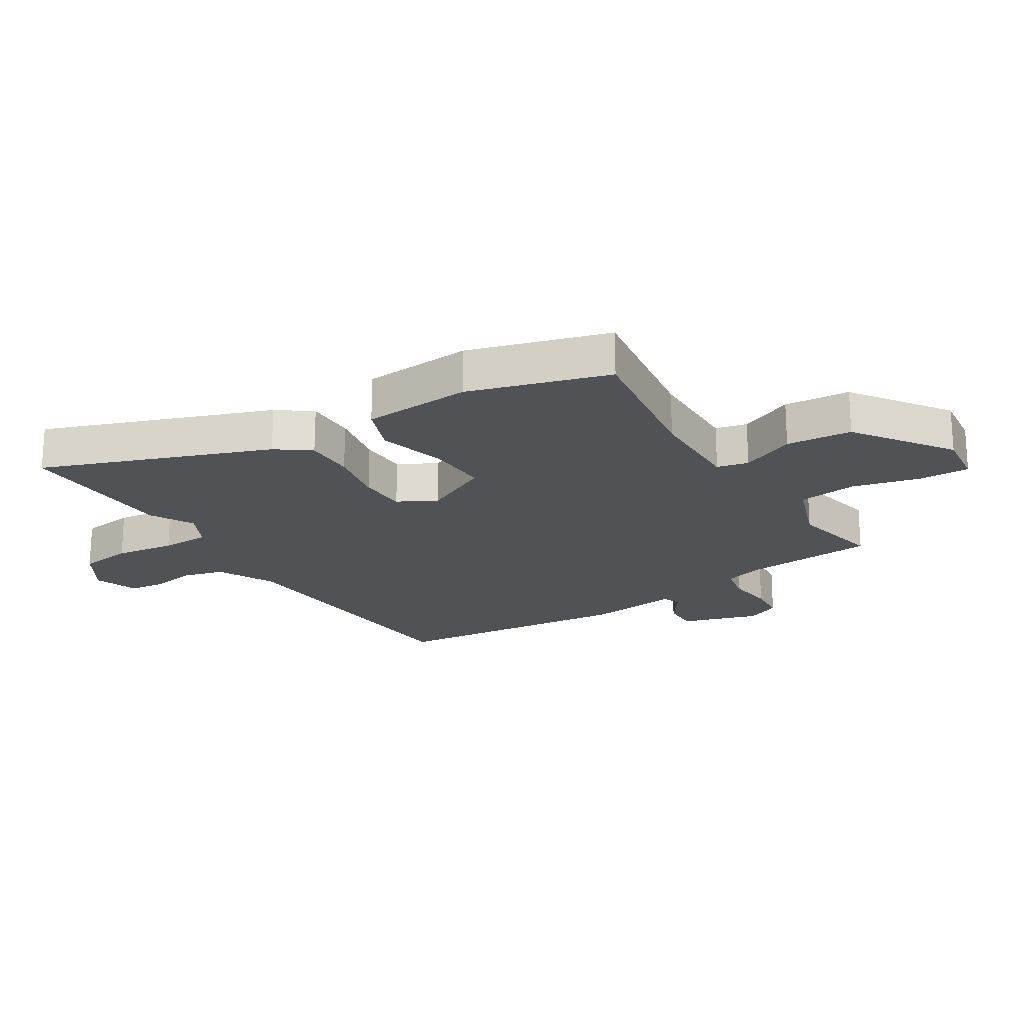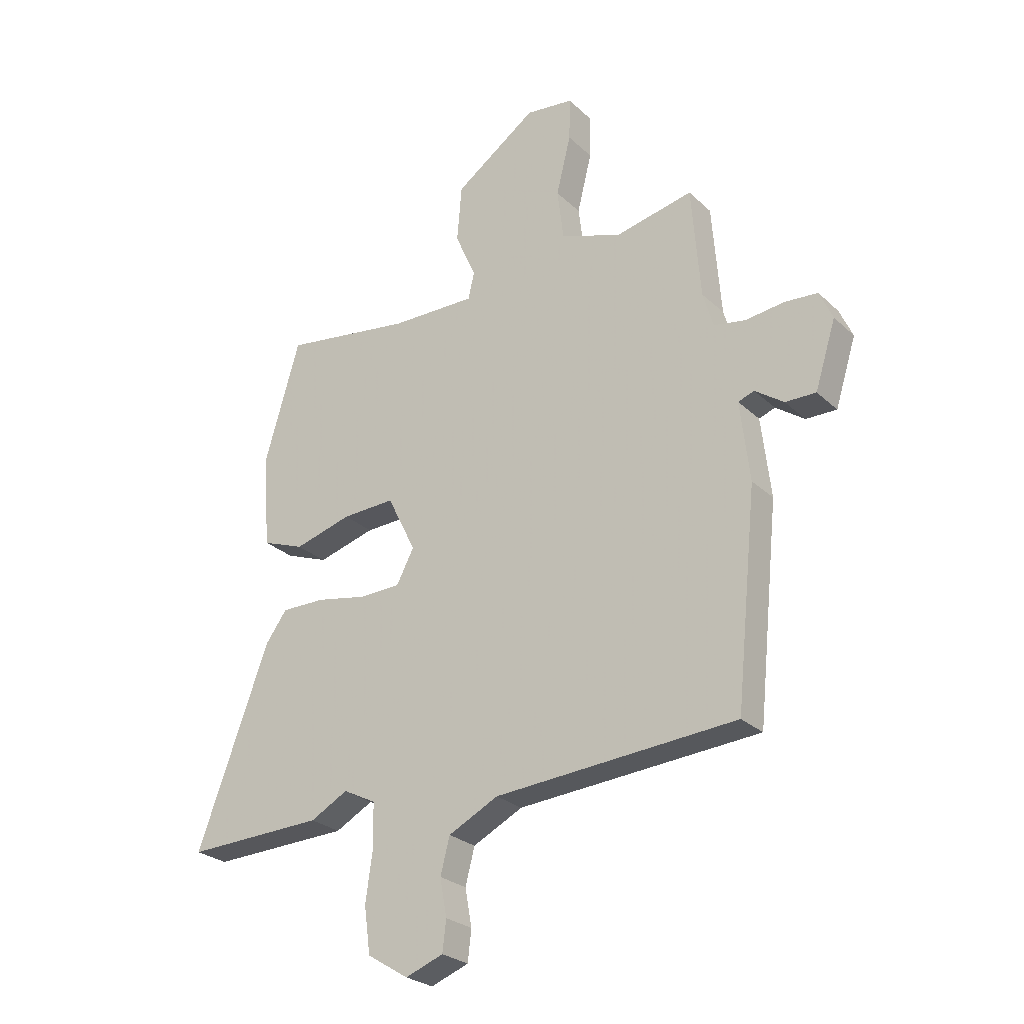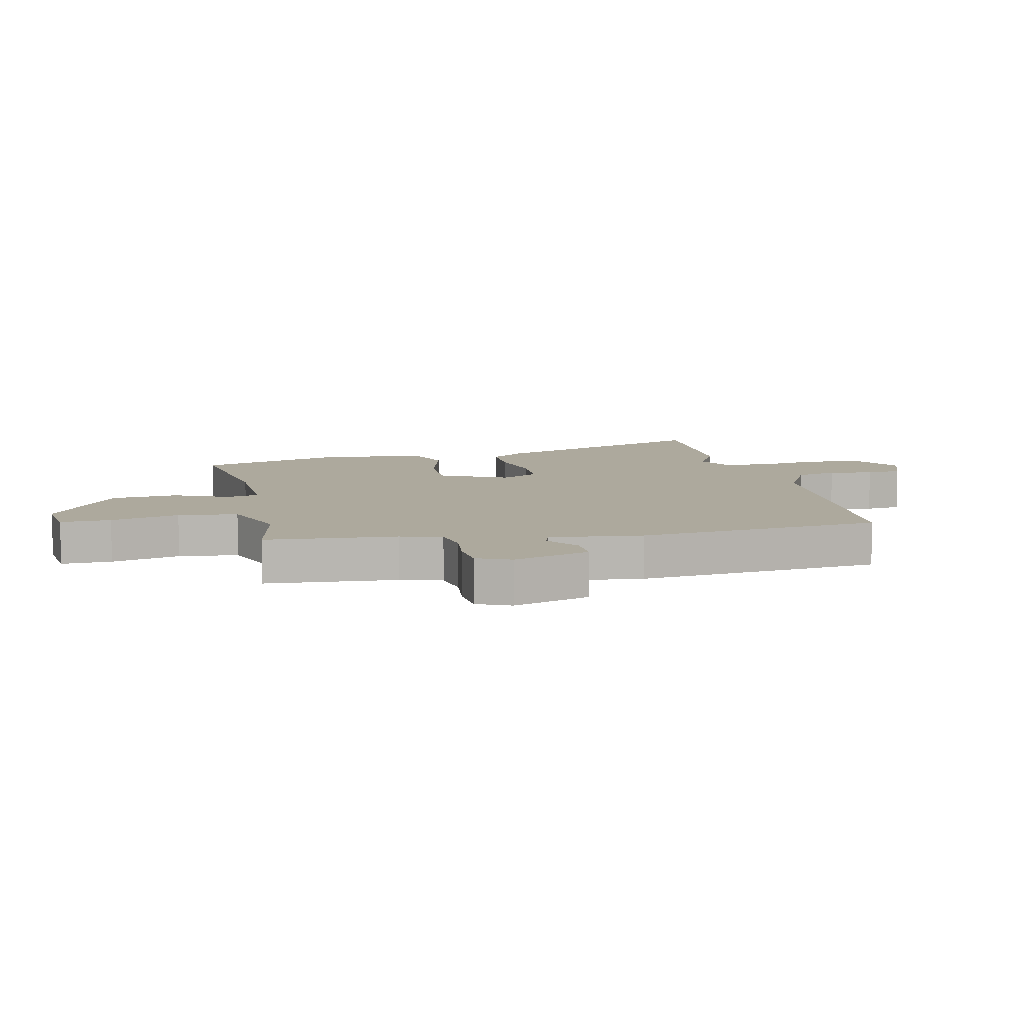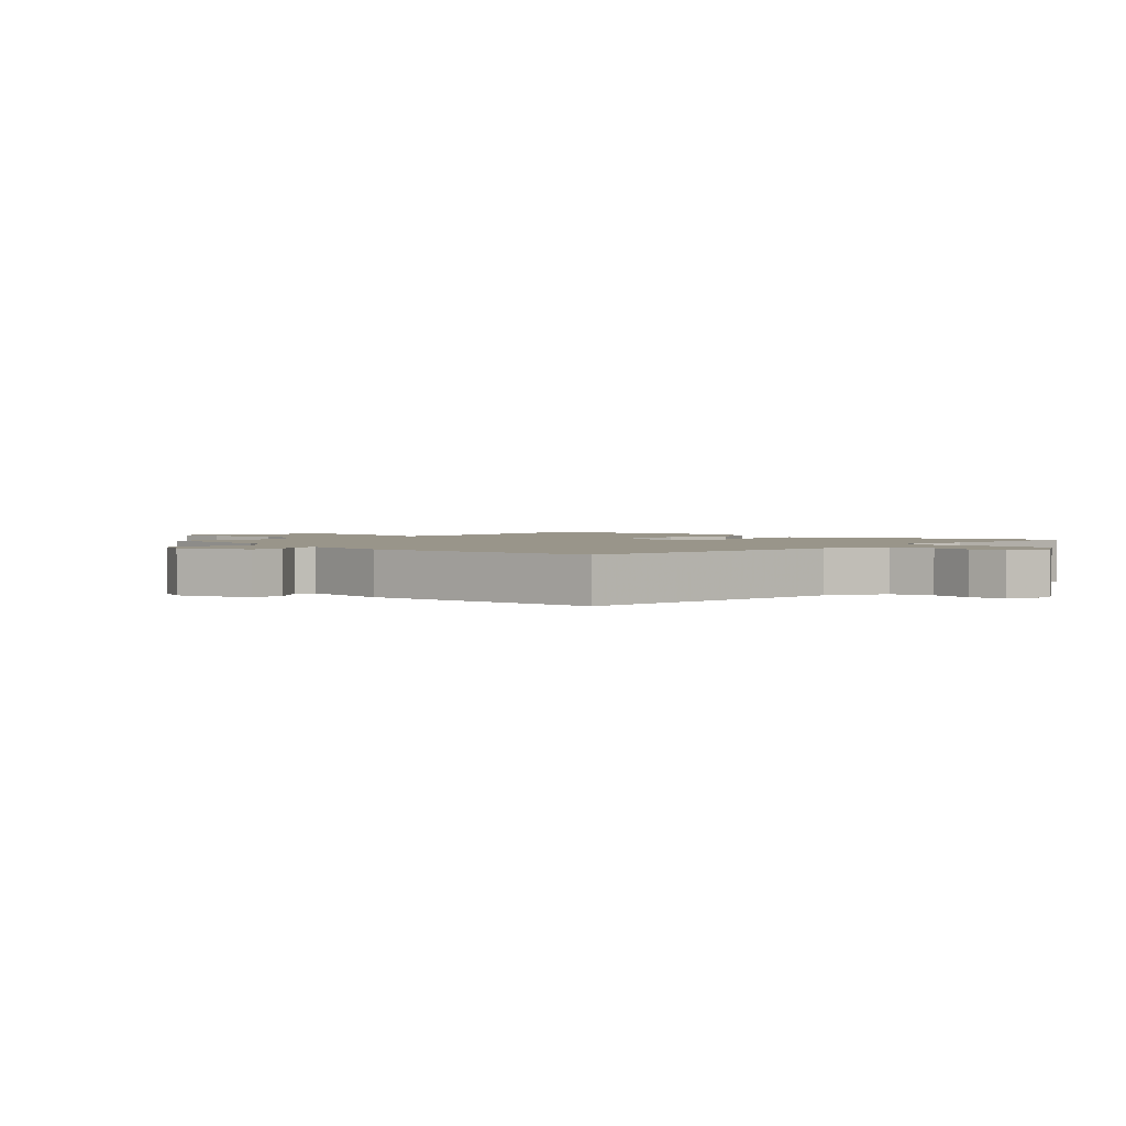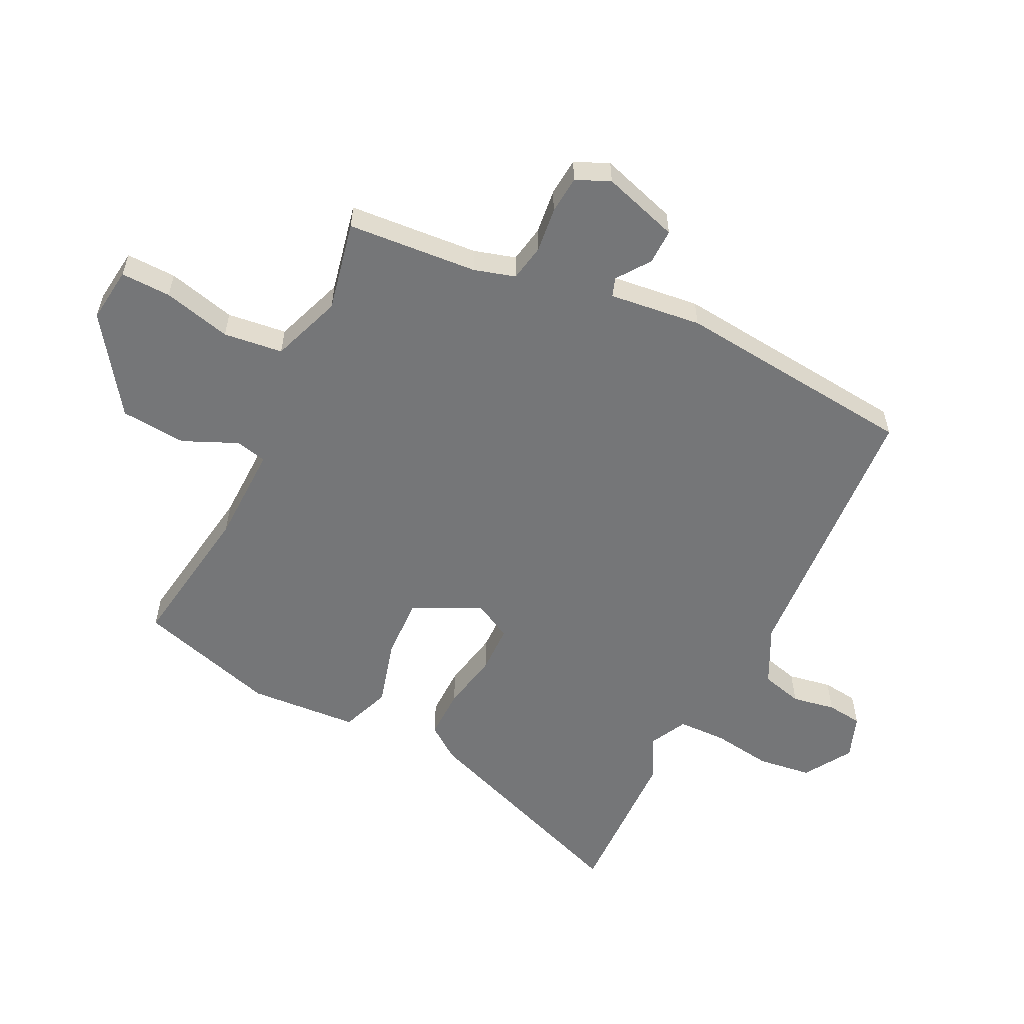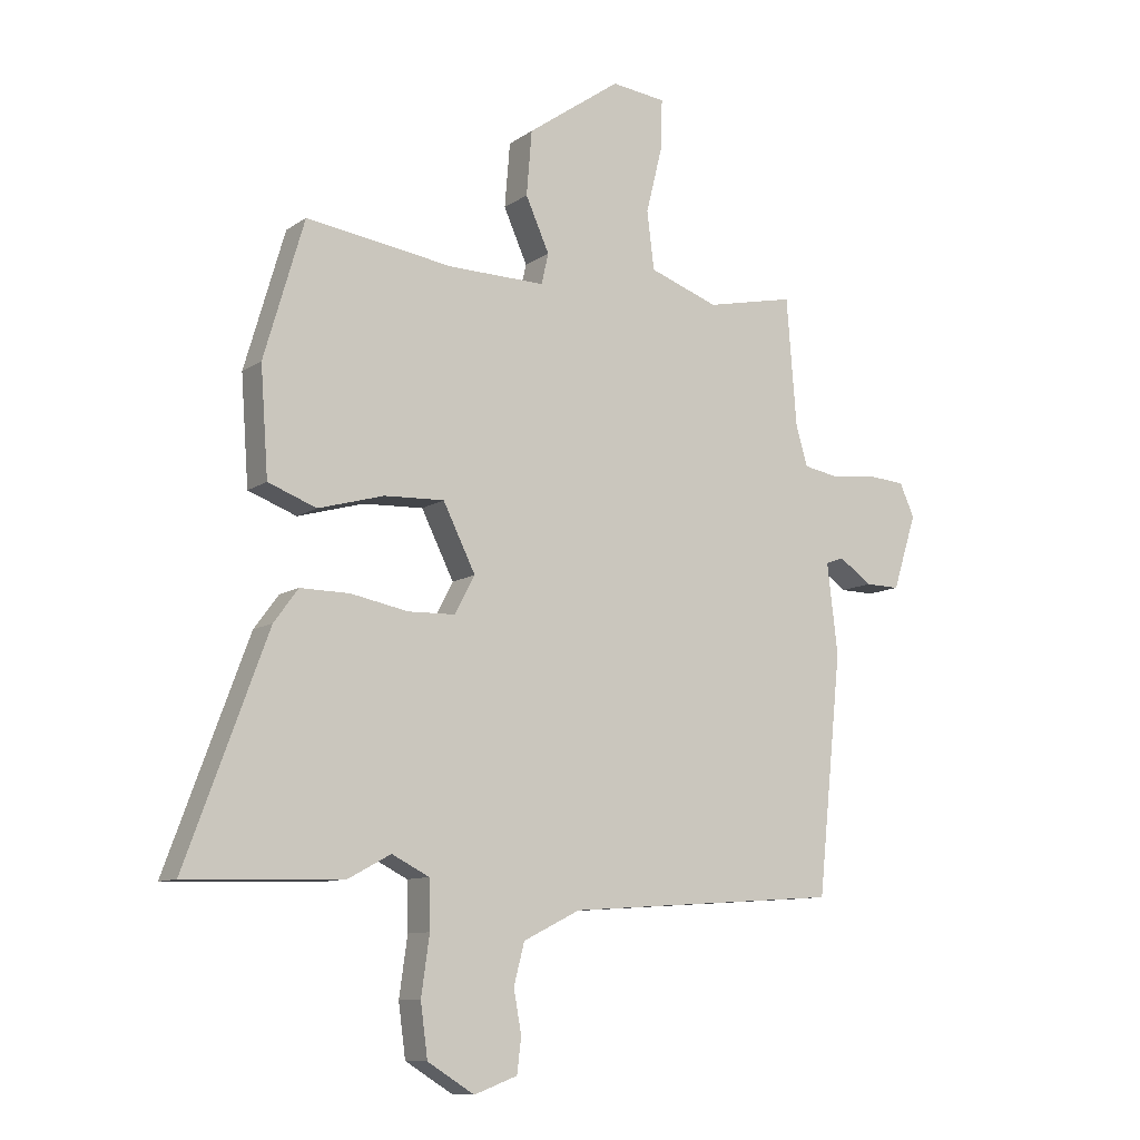
<metadata>
{"format":"obj","ext":"obj","renderer":"f3d","projection":"perspective","resolution":1024,"background":"white","views":[{"elev":-21.0,"azim":-58.0,"up":"+Y"},{"elev":-26.4,"azim":35.2,"up":"+Z"},{"elev":8.9,"azim":77.2,"up":"+Y"},{"elev":2.0,"azim":134.4,"up":"+Y"},{"elev":-56.8,"azim":63.7,"up":"+Y"},{"elev":-10.1,"azim":-31.3,"up":"+Z"}]}
</metadata>
<code>
v 0.441 0.07 0.5
v 0.458 0.07 0.284
v 0.478 0.07 0.216
v 0.539 0.07 0.205
v 0.614 0.07 0.214
v 0.677 0.07 0.209
v 0.702 0.07 0.153
v 0.662 0.07 0.026
v 0.603 0.07 0.027
v 0.548 0.07 0.066
v 0.517 0.07 0.055
v 0.535 0.07 -0.098
v 0.494 0.07 -0.5
v 0.029 0.07 -0.532
v -0.067 0.07 -0.58
v -0.085 0.07 -0.649
v -0.072 0.07 -0.721
v -0.079 0.07 -0.78
v -0.152 0.07 -0.807
v -0.231 0.07 -0.758
v -0.243 0.07 -0.669
v -0.229 0.07 -0.57
v -0.231 0.07 -0.489
v -0.294 0.07 -0.457
v -0.366 0.07 -0.496
v -0.632 0.07 -0.504
v -0.493 0.07 -0.129
v -0.452 0.07 -0.073
v -0.368 0.07 -0.074
v -0.271 0.07 -0.093
v -0.191 0.07 -0.091
v -0.157 0.07 -0.027
v -0.212 0.07 0.084
v -0.314 0.07 0.08
v -0.425 0.07 0.049
v -0.507 0.07 0.08
v -0.52 0.07 0.261
v -0.452 0.07 0.493
v -0.203 0.07 0.456
v -0.039 0.07 0.453
v -0.027 0.07 0.505
v -0.067 0.07 0.595
v -0.058 0.07 0.704
v 0.1 0.07 0.815
v 0.192 0.07 0.804
v 0.19 0.07 0.721
v 0.162 0.07 0.608
v 0.174 0.07 0.51
v 0.291 0.07 0.468
v 0.441 0 0.5
v 0.458 0 0.284
v 0.478 0 0.216
v 0.539 0 0.205
v 0.614 0 0.214
v 0.677 0 0.209
v 0.702 0 0.153
v 0.662 0 0.026
v 0.603 0 0.027
v 0.548 0 0.066
v 0.517 0 0.055
v 0.535 0 -0.098
v 0.494 0 -0.5
v 0.029 0 -0.532
v -0.067 0 -0.58
v -0.085 0 -0.649
v -0.072 0 -0.721
v -0.079 0 -0.78
v -0.152 0 -0.807
v -0.231 0 -0.758
v -0.243 0 -0.669
v -0.229 0 -0.57
v -0.231 0 -0.489
v -0.294 0 -0.457
v -0.366 0 -0.496
v -0.632 0 -0.504
v -0.493 0 -0.129
v -0.452 0 -0.073
v -0.368 0 -0.074
v -0.271 0 -0.093
v -0.191 0 -0.091
v -0.157 0 -0.027
v -0.212 0 0.084
v -0.314 0 0.08
v -0.425 0 0.049
v -0.507 0 0.08
v -0.52 0 0.261
v -0.452 0 0.493
v -0.203 0 0.456
v -0.039 0 0.453
v -0.027 0 0.505
v -0.067 0 0.595
v -0.058 0 0.704
v 0.1 0 0.815
v 0.192 0 0.804
v 0.19 0 0.721
v 0.162 0 0.608
v 0.174 0 0.51
v 0.291 0 0.468
f 45 46 47
f 44 45 47
f 43 44 47
f 42 43 47
f 41 42 47
f 40 41 47 48
f 37 38 39
f 36 37 39
f 35 36 39
f 34 35 39
f 33 34 39 40
f 40 48 49
f 33 40 49
f 32 33 49
f 28 29 30
f 27 28 30
f 26 27 30
f 25 26 30
f 24 25 30
f 23 24 30 31
f 49 1 2
f 32 49 2
f 31 32 2
f 23 31 2
f 22 23 2
f 20 21 22
f 19 20 22
f 18 19 22
f 17 18 22
f 16 17 22
f 11 12 13 14
f 11 14 15
f 8 9 10
f 7 8 10
f 6 7 10
f 5 6 10
f 4 5 10
f 3 4 10 11
f 2 3 11 15
f 15 16 22
f 2 15 22
f 96 95 94
f 96 94 93
f 96 93 92
f 96 92 91
f 96 91 90
f 97 96 90 89
f 88 87 86
f 88 86 85
f 88 85 84
f 88 84 83
f 89 88 83 82
f 98 97 89
f 98 89 82
f 98 82 81
f 79 78 77
f 79 77 76
f 79 76 75
f 79 75 74
f 79 74 73
f 80 79 73 72
f 51 50 98
f 51 98 81
f 51 81 80
f 51 80 72
f 51 72 71
f 71 70 69
f 71 69 68
f 71 68 67
f 71 67 66
f 71 66 65
f 63 62 61 60
f 64 63 60
f 59 58 57
f 59 57 56
f 59 56 55
f 59 55 54
f 59 54 53
f 60 59 53 52
f 64 60 52 51
f 71 65 64
f 71 64 51
f 1 50 51 2
f 2 51 52 3
f 3 52 53 4
f 4 53 54 5
f 5 54 55 6
f 6 55 56 7
f 7 56 57 8
f 8 57 58 9
f 9 58 59 10
f 10 59 60 11
f 11 60 61 12
f 12 61 62 13
f 13 62 63 14
f 14 63 64 15
f 15 64 65 16
f 16 65 66 17
f 17 66 67 18
f 18 67 68 19
f 19 68 69 20
f 20 69 70 21
f 21 70 71 22
f 22 71 72 23
f 23 72 73 24
f 24 73 74 25
f 25 74 75 26
f 26 75 76 27
f 27 76 77 28
f 28 77 78 29
f 29 78 79 30
f 30 79 80 31
f 31 80 81 32
f 32 81 82 33
f 33 82 83 34
f 34 83 84 35
f 35 84 85 36
f 36 85 86 37
f 37 86 87 38
f 38 87 88 39
f 39 88 89 40
f 40 89 90 41
f 41 90 91 42
f 42 91 92 43
f 43 92 93 44
f 44 93 94 45
f 45 94 95 46
f 46 95 96 47
f 47 96 97 48
f 48 97 98 49
f 49 98 50 1

</code>
